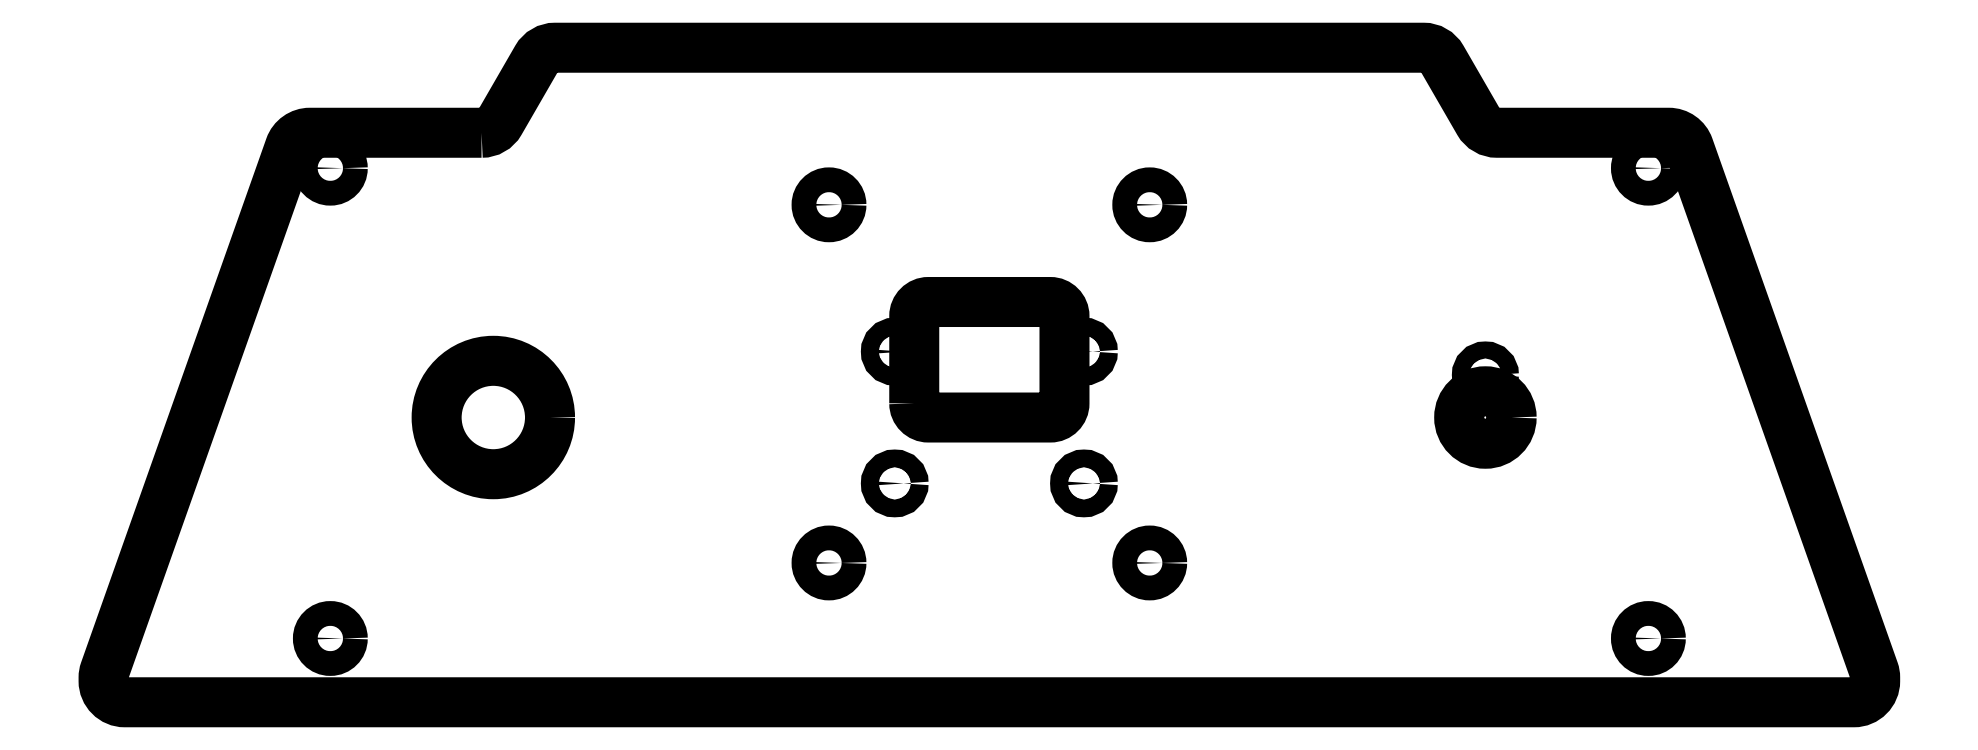
<metadata>
{"format":"dxf","ext":"dxf","renderer":"ezdxf+matplotlib","layout":"modelspace","background":"white","min_lineweight":24,"dpi":150}
</metadata>
<code>
0
SECTION
2
ENTITIES
0
CIRCLE
8
0
10
22.63
20
-142.5
30
0
40
1.75
210
-6.117e-31
220
-1.665e-16
230
1
0
CIRCLE
8
0
10
-22.63
20
-142.5
30
-3.553e-14
40
1.75
210
-6.117e-31
220
-1.665e-16
230
1
0
CIRCLE
8
0
10
22.63
20
-91.95
30
3.553e-14
40
1.75
210
-6.117e-31
220
-1.665e-16
230
1
0
CIRCLE
8
0
10
-22.63
20
-91.95
30
0
40
1.75
210
-6.117e-31
220
-1.665e-16
230
1
0
CIRCLE
8
0
10
13.35
20
-112.7
30
0
40
1.25
210
-4.088e-31
220
-2.22e-16
230
1
0
CIRCLE
8
0
10
-13.35
20
-112.7
30
0
40
1.25
210
-4.088e-31
220
-2.22e-16
230
1
0
LWPOLYLINE
8
0
90
8
70
1
43
0
10
-10.6
20
-120
10
-10.6
20
-107.7
42
-0.4142
10
-8.6
20
-105.7
10
8.6
20
-105.7
42
-0.4142
10
10.6
20
-107.7
10
10.6
20
-120
42
-0.4142
10
8.6
20
-122
10
-8.6
20
-122
42
-0.4142
0
CIRCLE
8
0
10
13.35
20
-131.3
30
-3.553e-14
40
1.25
210
-4.088e-31
220
-2.22e-16
230
1
0
CIRCLE
8
0
10
-13.35
20
-131.3
30
0
40
1.25
210
-4.088e-31
220
-2.22e-16
230
1
0
CIRCLE
8
0
10
70
20
-116
30
0
40
1.2
210
-6.932e-32
220
-1.665e-16
230
1
0
CIRCLE
8
0
10
70
20
-122
30
0
40
3.7
210
-4.627e-31
220
-5.551e-17
230
1
0
CIRCLE
8
0
10
93
20
-86.78
30
3.553e-14
40
1.75
210
-1.376e-31
220
-2.22e-16
230
1
0
CIRCLE
8
0
10
93
20
-153.1
30
0
40
1.75
210
-1.376e-31
220
-2.22e-16
230
1
0
CIRCLE
8
0
10
-93
20
-153.1
30
0
40
1.75
210
-1.376e-31
220
-2.22e-16
230
1
0
CIRCLE
8
0
10
-93
20
-86.78
30
0
40
1.75
210
-1.376e-31
220
-2.22e-16
230
1
0
CIRCLE
8
0
10
-70
20
-122
30
3.553e-14
40
8
210
2.332e-31
220
-1.11e-16
230
1
0
LWPOLYLINE
8
0
90
20
70
1
43
0
10
-71.66
20
-81.78
10
-95.88
20
-81.78
42
0.3178
10
-98.71
20
-83.78
10
-124.8
20
-157.7
42
0.08516
10
-125
20
-158.7
10
-125
20
-159.1
42
0.4142
10
-122
20
-162.1
10
122
20
-162.1
42
0.4142
10
125
20
-159.1
10
125
20
-158.7
42
0.08516
10
124.8
20
-157.7
10
98.71
20
-83.78
42
0.3178
10
95.88
20
-81.78
10
71.66
20
-81.78
42
-0.2679
10
69.06
20
-80.28
10
63.87
20
-71.28
42
0.2679
10
61.27
20
-69.78
10
-61.27
20
-69.78
42
0.2679
10
-63.87
20
-71.28
10
-69.06
20
-80.28
42
-0.2679
0
ENDSEC
0
EOF

</code>
